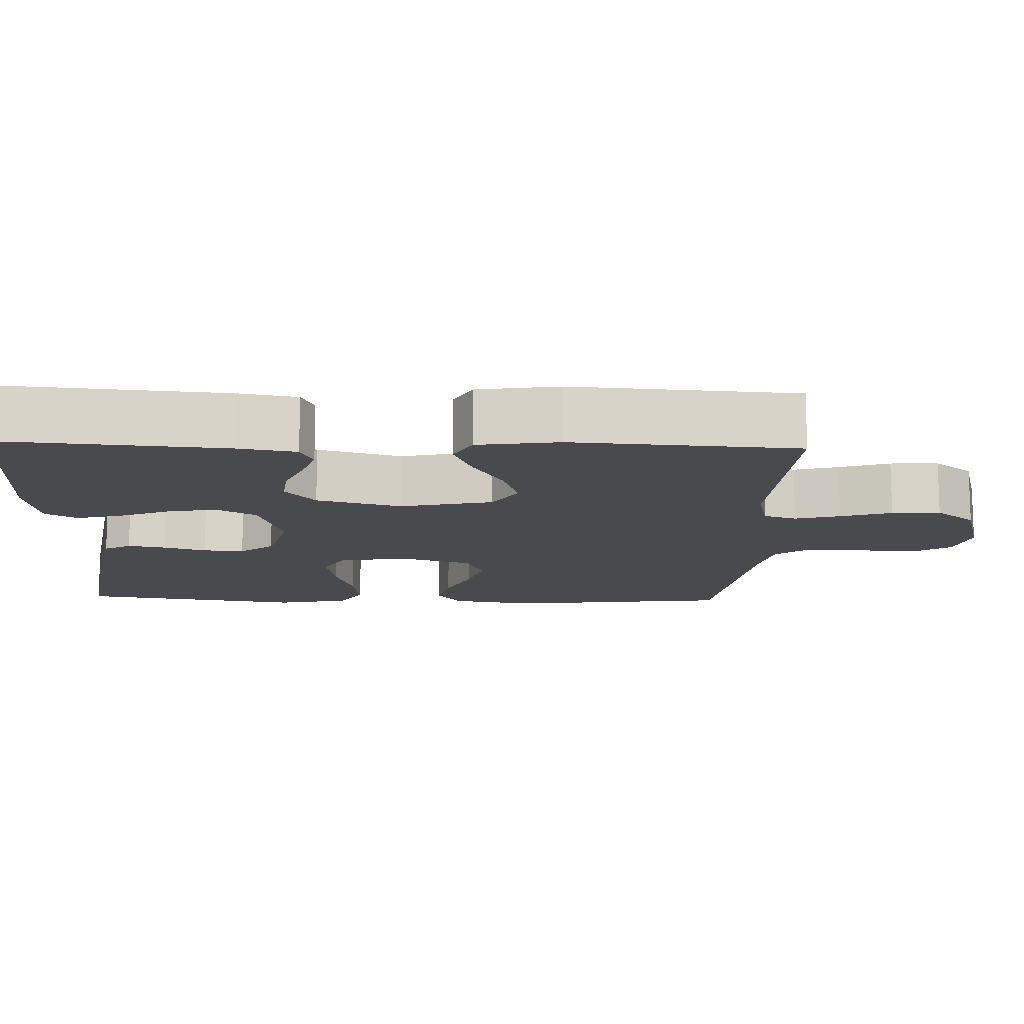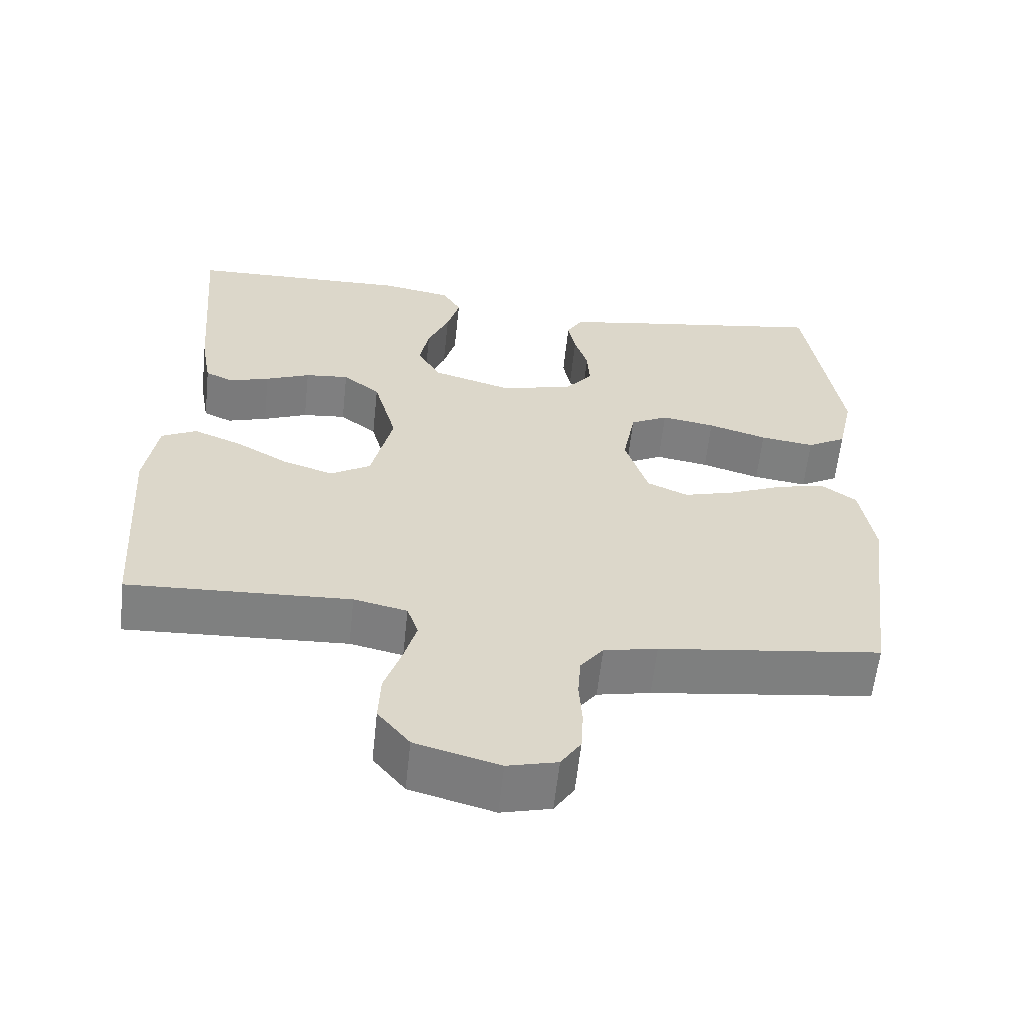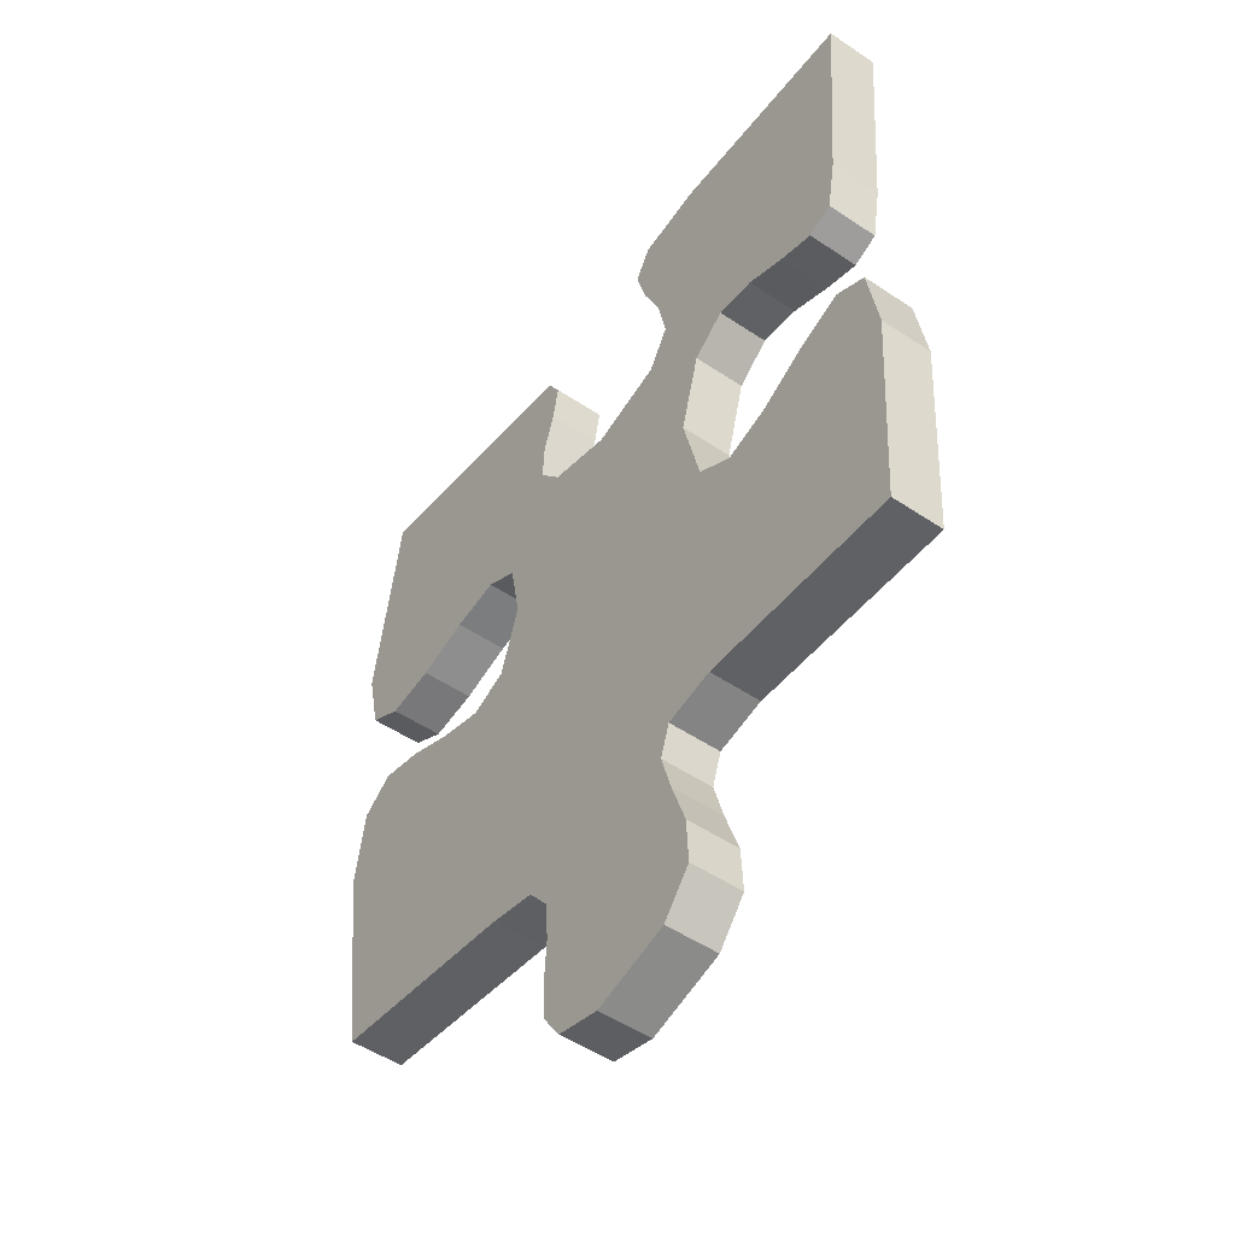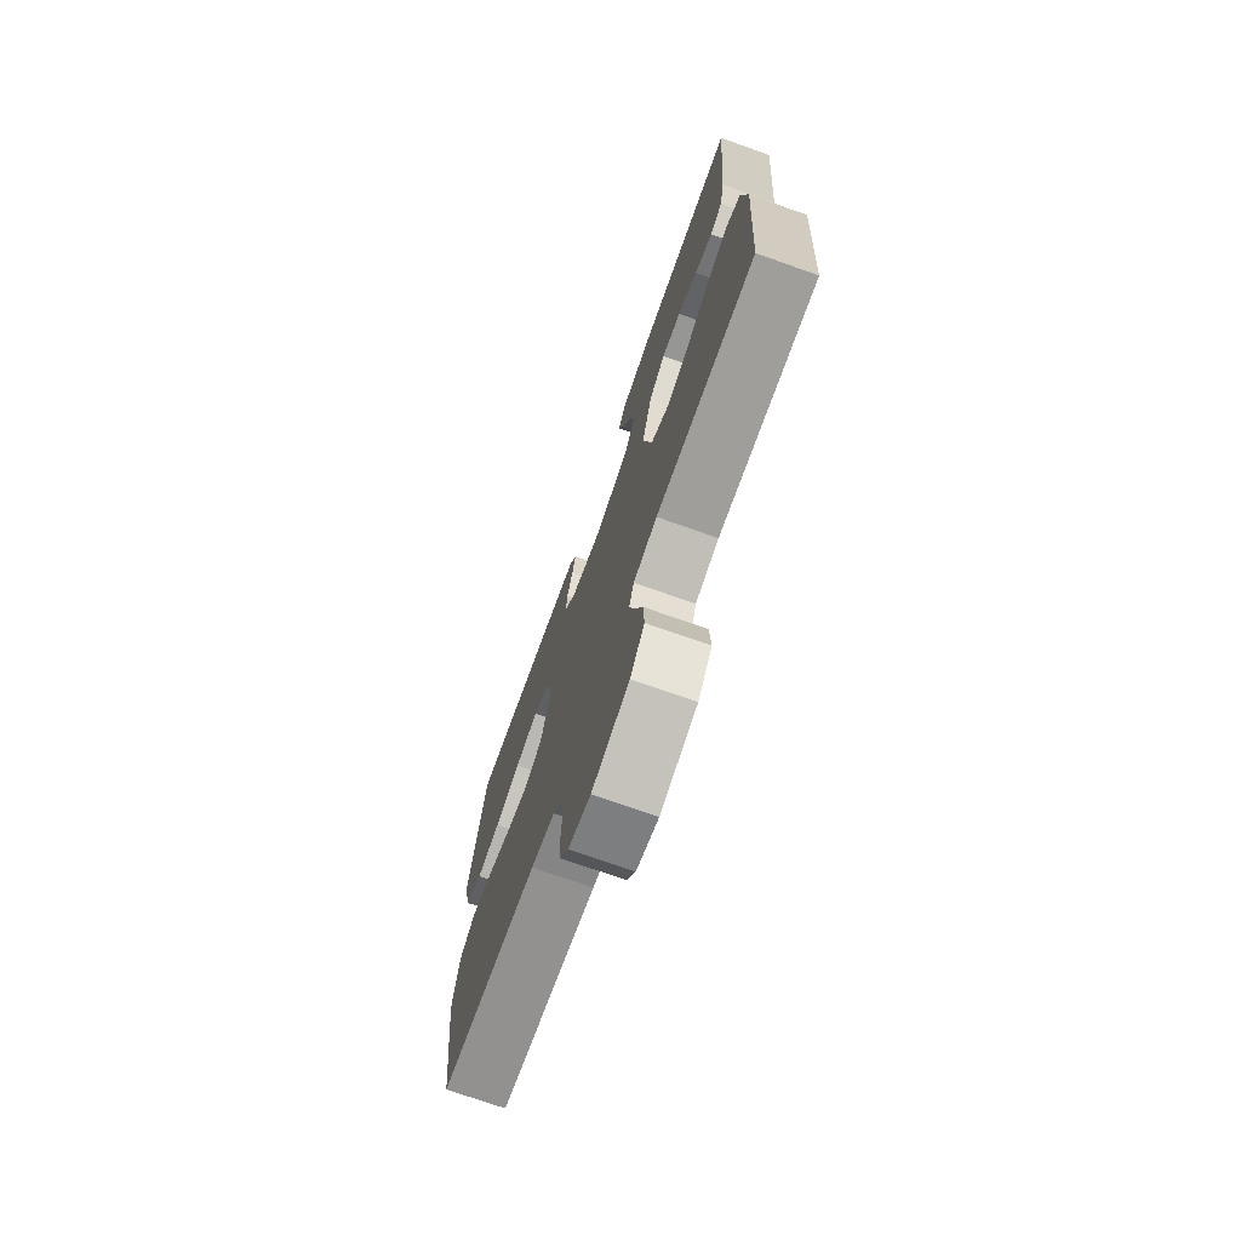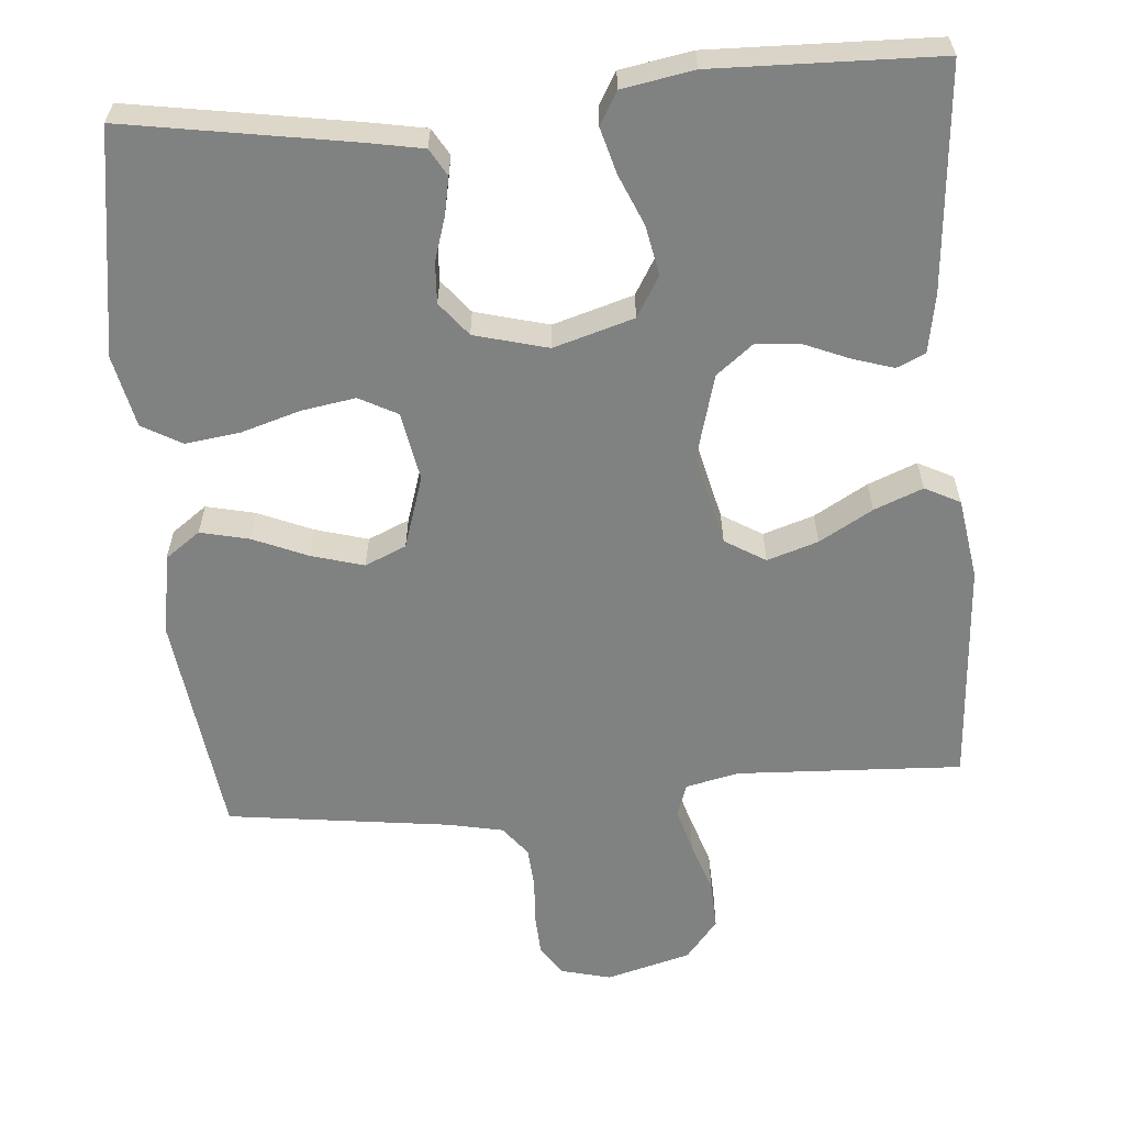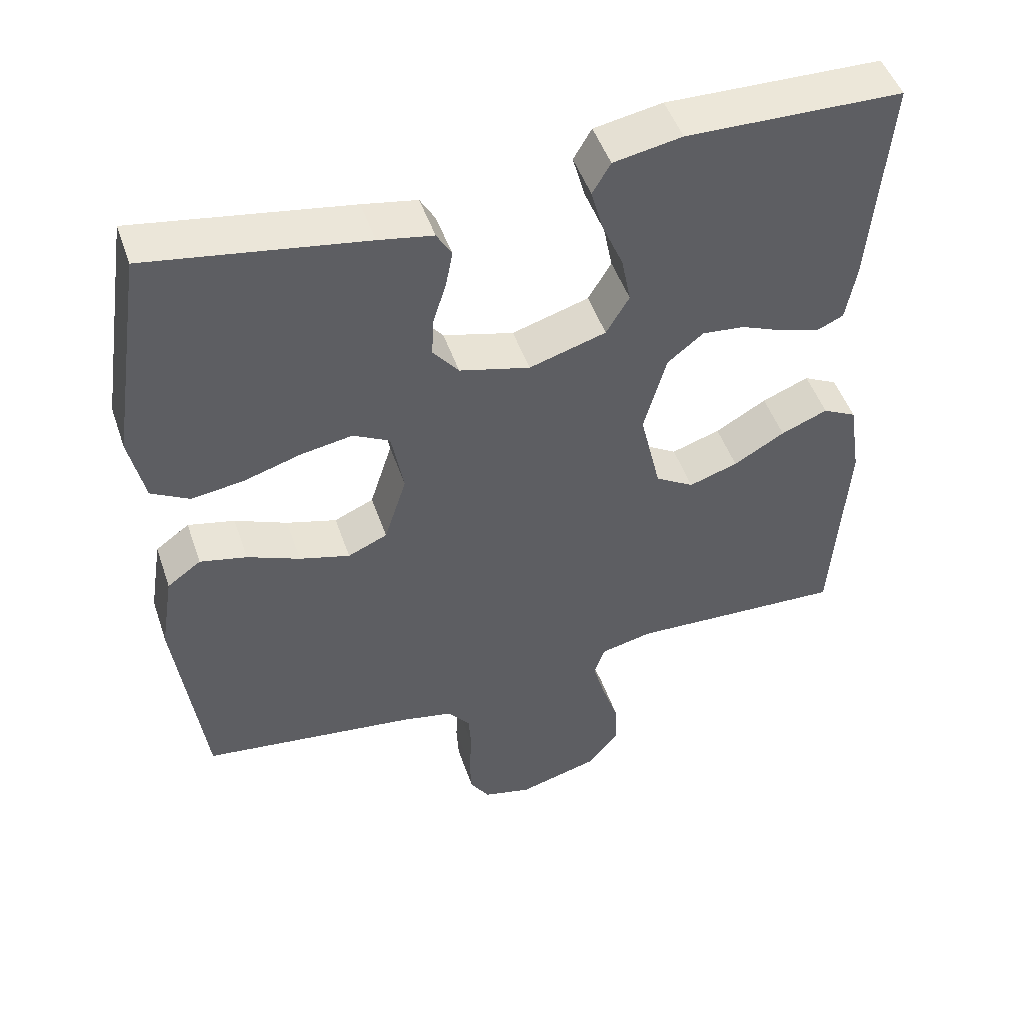
<metadata>
{"format":"obj","ext":"obj","renderer":"f3d","projection":"perspective","resolution":1024,"background":"white","views":[{"elev":-12.9,"azim":87.9,"up":"+Y"},{"elev":-60.0,"azim":173.9,"up":"+Z"},{"elev":-50.9,"azim":53.8,"up":"+Z"},{"elev":-73.4,"azim":70.5,"up":"+Z"},{"elev":-60.3,"azim":4.7,"up":"+Y"},{"elev":48.7,"azim":-18.6,"up":"+Z"}]}
</metadata>
<code>
v 0.5 0.07 0.5
v 0.475 0.07 0.2
v 0.461 0.07 0.122
v 0.423 0.07 0.105
v 0.369 0.07 0.122
v 0.309 0.07 0.147
v 0.25 0.07 0.153
v 0.2 0.07 0.113
v 0.169 0.07 0
v 0.198 0.07 -0.123
v 0.252 0.07 -0.156
v 0.32 0.07 -0.134
v 0.391 0.07 -0.093
v 0.456 0.07 -0.067
v 0.503 0.07 -0.091
v 0.52 0.07 -0.2
v 0.5 0.07 -0.5
v 0.2 0.07 -0.486
v 0.128 0.07 -0.502
v 0.113 0.07 -0.546
v 0.13 0.07 -0.606
v 0.153 0.07 -0.674
v 0.156 0.07 -0.739
v 0.113 0.07 -0.792
v 0 0.07 -0.823
v -0.067 0.07 -0.806
v -0.094 0.07 -0.765
v -0.097 0.07 -0.709
v -0.093 0.07 -0.649
v -0.097 0.07 -0.594
v -0.128 0.07 -0.554
v -0.2 0.07 -0.539
v -0.5 0.07 -0.5
v -0.539 0.07 -0.2
v -0.521 0.07 -0.089
v -0.474 0.07 -0.055
v -0.409 0.07 -0.07
v -0.336 0.07 -0.101
v -0.266 0.07 -0.121
v -0.211 0.07 -0.097
v -0.18 0.07 0
v -0.197 0.07 0.092
v -0.248 0.07 0.119
v -0.32 0.07 0.107
v -0.399 0.07 0.083
v -0.472 0.07 0.073
v -0.525 0.07 0.103
v -0.546 0.07 0.2
v -0.5 0.07 0.5
v -0.2 0.07 0.451
v -0.124 0.07 0.437
v -0.103 0.07 0.401
v -0.113 0.07 0.35
v -0.131 0.07 0.293
v -0.134 0.07 0.238
v -0.098 0.07 0.193
v 0 0.07 0.167
v 0.107 0.07 0.199
v 0.139 0.07 0.253
v 0.126 0.07 0.319
v 0.097 0.07 0.387
v 0.08 0.07 0.448
v 0.105 0.07 0.491
v 0.2 0.07 0.508
v 0.5 0 0.5
v 0.475 0 0.2
v 0.461 0 0.122
v 0.423 0 0.105
v 0.369 0 0.122
v 0.309 0 0.147
v 0.25 0 0.153
v 0.2 0 0.113
v 0.169 0 0
v 0.198 0 -0.123
v 0.252 0 -0.156
v 0.32 0 -0.134
v 0.391 0 -0.093
v 0.456 0 -0.067
v 0.503 0 -0.091
v 0.52 0 -0.2
v 0.5 0 -0.5
v 0.2 0 -0.486
v 0.128 0 -0.502
v 0.113 0 -0.546
v 0.13 0 -0.606
v 0.153 0 -0.674
v 0.156 0 -0.739
v 0.113 0 -0.792
v 0 0 -0.823
v -0.067 0 -0.806
v -0.094 0 -0.765
v -0.097 0 -0.709
v -0.093 0 -0.649
v -0.097 0 -0.594
v -0.128 0 -0.554
v -0.2 0 -0.539
v -0.5 0 -0.5
v -0.539 0 -0.2
v -0.521 0 -0.089
v -0.474 0 -0.055
v -0.409 0 -0.07
v -0.336 0 -0.101
v -0.266 0 -0.121
v -0.211 0 -0.097
v -0.18 0 0
v -0.197 0 0.092
v -0.248 0 0.119
v -0.32 0 0.107
v -0.399 0 0.083
v -0.472 0 0.073
v -0.525 0 0.103
v -0.546 0 0.2
v -0.5 0 0.5
v -0.2 0 0.451
v -0.124 0 0.437
v -0.103 0 0.401
v -0.113 0 0.35
v -0.131 0 0.293
v -0.134 0 0.238
v -0.098 0 0.193
v 0 0 0.167
v 0.107 0 0.199
v 0.139 0 0.253
v 0.126 0 0.319
v 0.097 0 0.387
v 0.08 0 0.448
v 0.105 0 0.491
v 0.2 0 0.508
f 60 61 62 63
f 59 60 63 64
f 51 52 53 54
f 51 54 55
f 50 51 55
f 49 50 55
f 48 49 55 56
f 44 45 46 47
f 43 44 47 48
f 35 36 37 38
f 35 38 39
f 32 33 34 35
f 31 32 35 39
f 30 31 39 40
f 26 27 28 29
f 26 29 30
f 25 26 30
f 21 22 23 24
f 20 21 24 25
f 19 20 25 30
f 15 16 17 18
f 15 18 19
f 12 13 14 15
f 11 12 15 19
f 10 11 19 30
f 3 4 5 6
f 1 2 3 6
f 59 64 1 6
f 58 59 6 7
f 57 58 7 8
f 43 48 56 57
f 42 43 57 8
f 41 42 8 9
f 30 40 41
f 9 10 30 41
f 127 126 125 124
f 128 127 124 123
f 118 117 116 115
f 119 118 115
f 119 115 114
f 119 114 113
f 120 119 113 112
f 111 110 109 108
f 112 111 108 107
f 102 101 100 99
f 103 102 99
f 99 98 97 96
f 103 99 96 95
f 104 103 95 94
f 93 92 91 90
f 94 93 90
f 94 90 89
f 88 87 86 85
f 89 88 85 84
f 94 89 84 83
f 82 81 80 79
f 83 82 79
f 79 78 77 76
f 83 79 76 75
f 94 83 75 74
f 70 69 68 67
f 70 67 66 65
f 70 65 128 123
f 71 70 123 122
f 72 71 122 121
f 121 120 112 107
f 72 121 107 106
f 73 72 106 105
f 105 104 94
f 105 94 74 73
f 1 65 66 2
f 2 66 67 3
f 3 67 68 4
f 4 68 69 5
f 5 69 70 6
f 6 70 71 7
f 7 71 72 8
f 8 72 73 9
f 9 73 74 10
f 10 74 75 11
f 11 75 76 12
f 12 76 77 13
f 13 77 78 14
f 14 78 79 15
f 15 79 80 16
f 16 80 81 17
f 17 81 82 18
f 18 82 83 19
f 19 83 84 20
f 20 84 85 21
f 21 85 86 22
f 22 86 87 23
f 23 87 88 24
f 24 88 89 25
f 25 89 90 26
f 26 90 91 27
f 27 91 92 28
f 28 92 93 29
f 29 93 94 30
f 30 94 95 31
f 31 95 96 32
f 32 96 97 33
f 33 97 98 34
f 34 98 99 35
f 35 99 100 36
f 36 100 101 37
f 37 101 102 38
f 38 102 103 39
f 39 103 104 40
f 40 104 105 41
f 41 105 106 42
f 42 106 107 43
f 43 107 108 44
f 44 108 109 45
f 45 109 110 46
f 46 110 111 47
f 47 111 112 48
f 48 112 113 49
f 49 113 114 50
f 50 114 115 51
f 51 115 116 52
f 52 116 117 53
f 53 117 118 54
f 54 118 119 55
f 55 119 120 56
f 56 120 121 57
f 57 121 122 58
f 58 122 123 59
f 59 123 124 60
f 60 124 125 61
f 61 125 126 62
f 62 126 127 63
f 63 127 128 64
f 64 128 65 1

</code>
